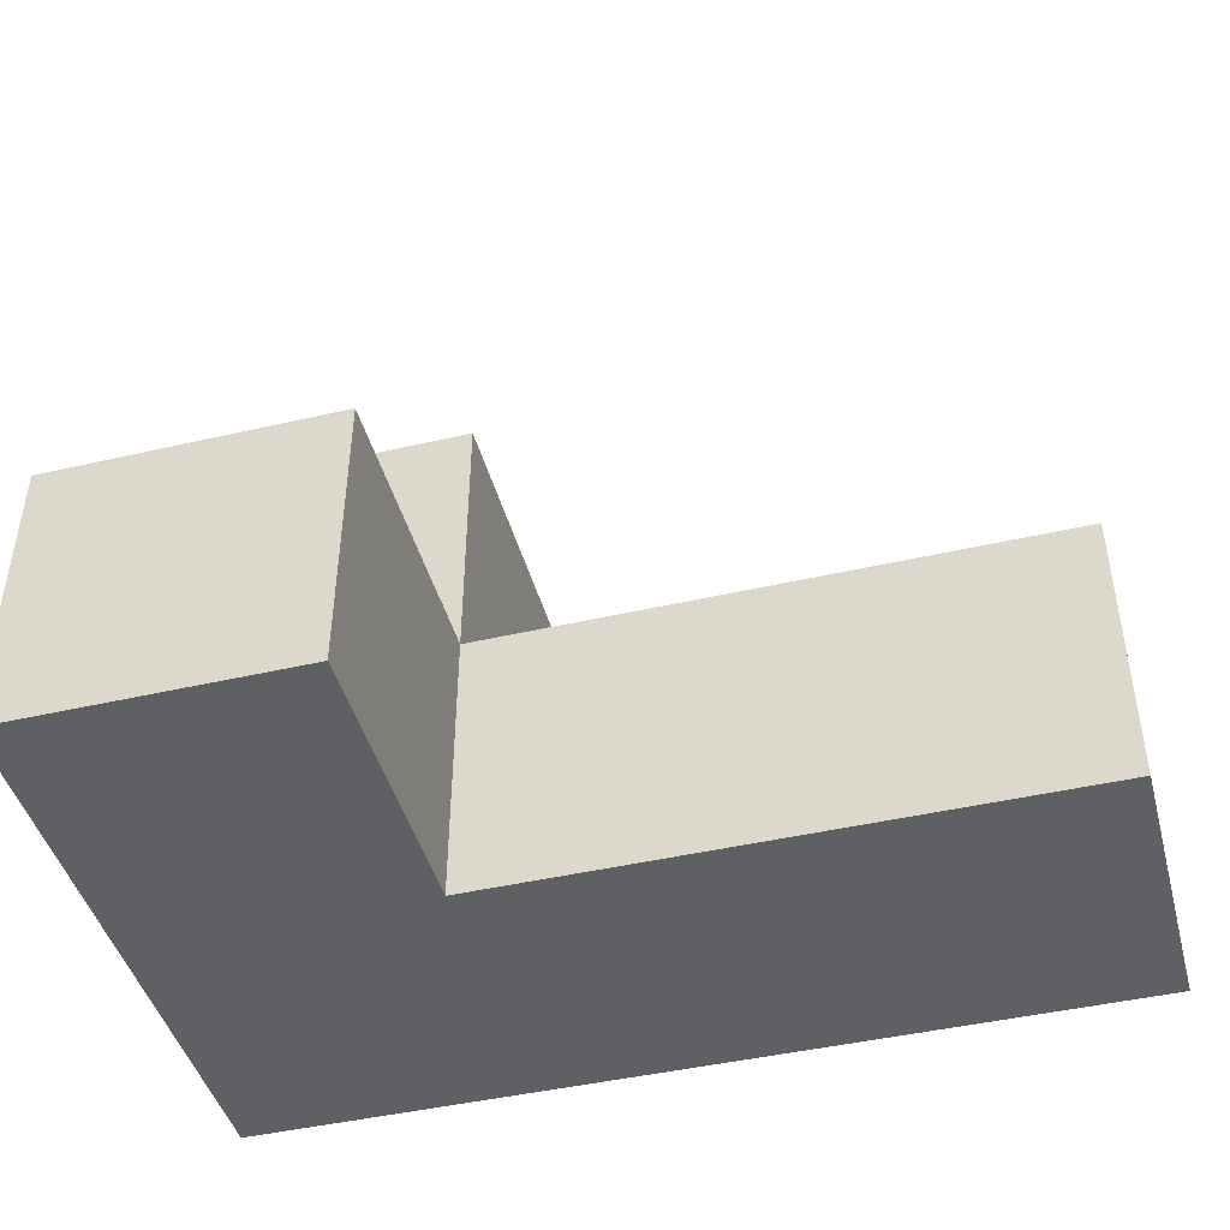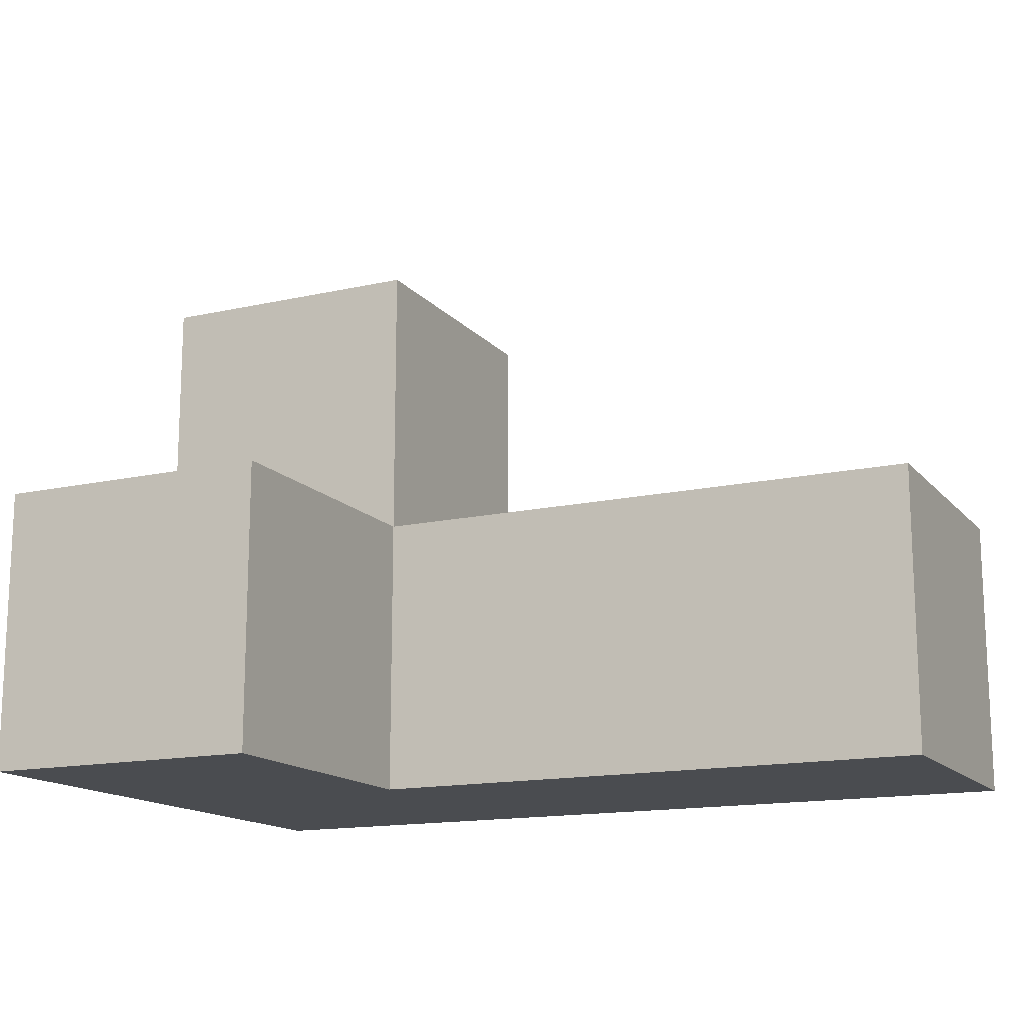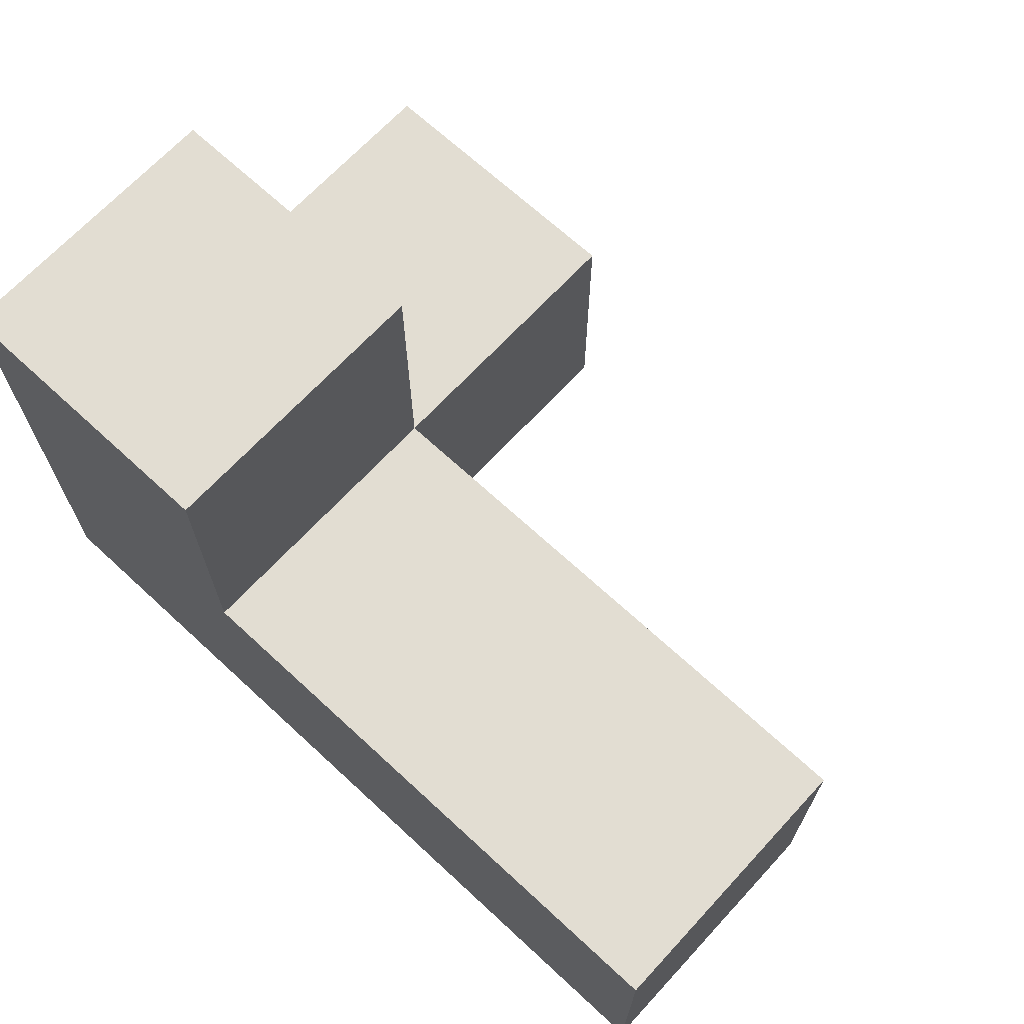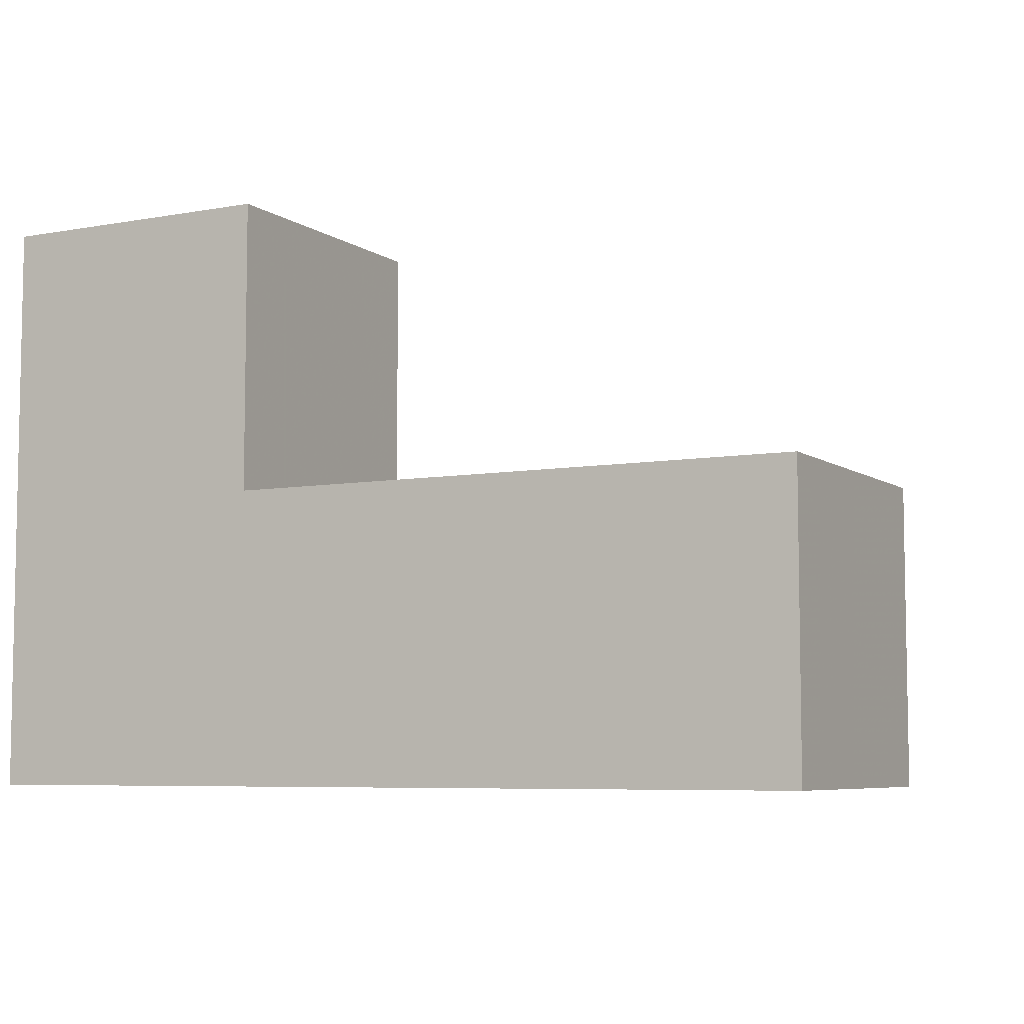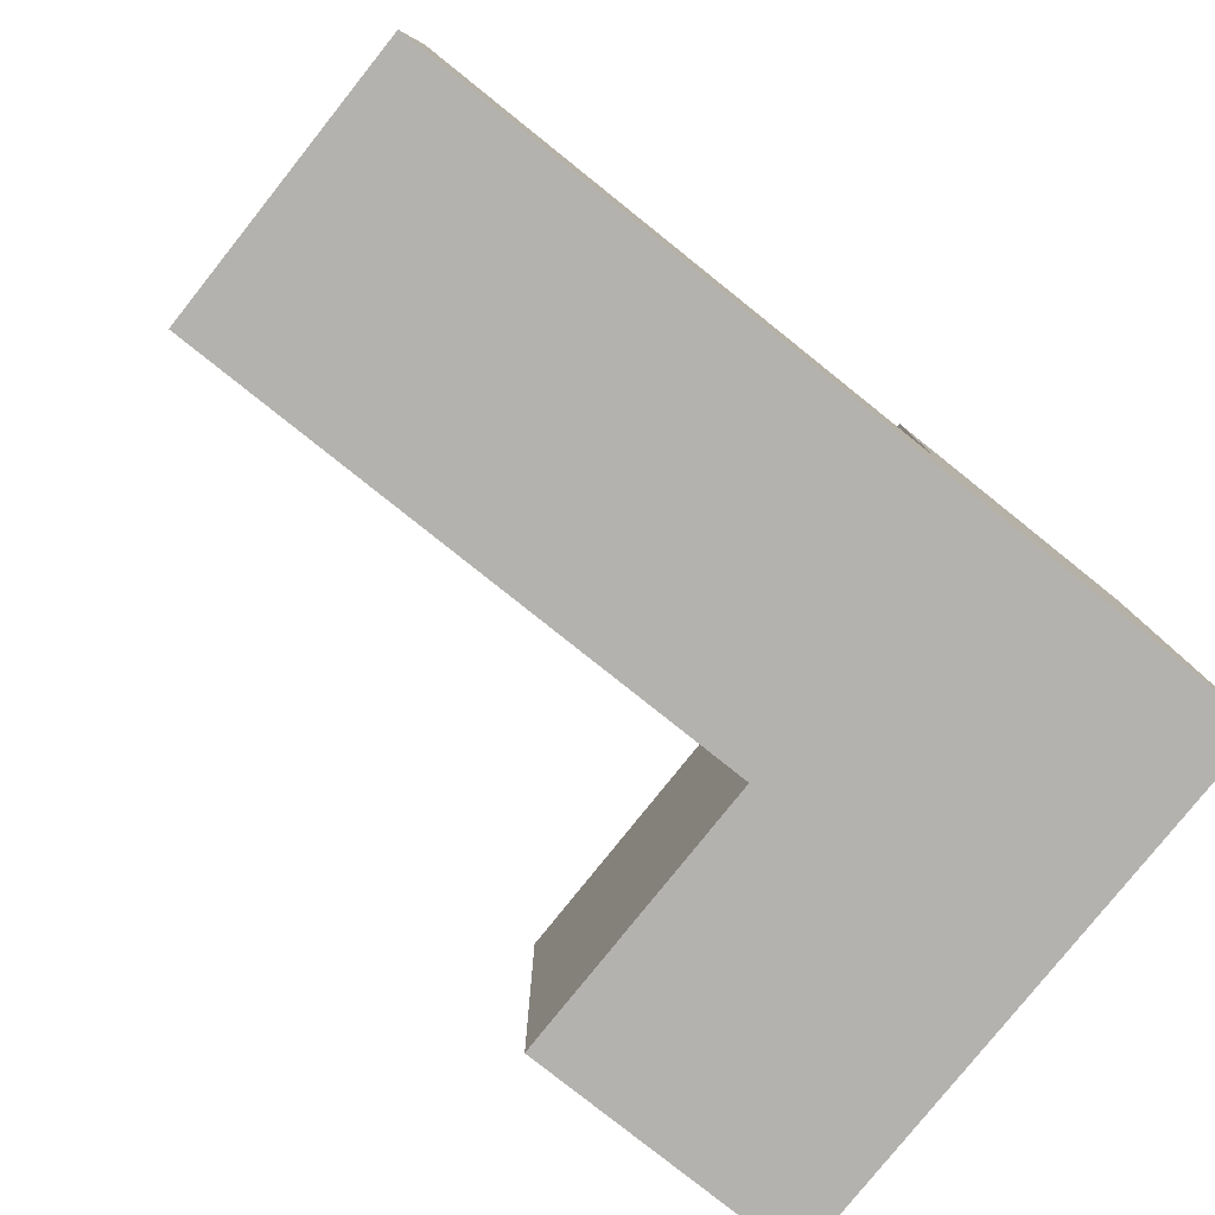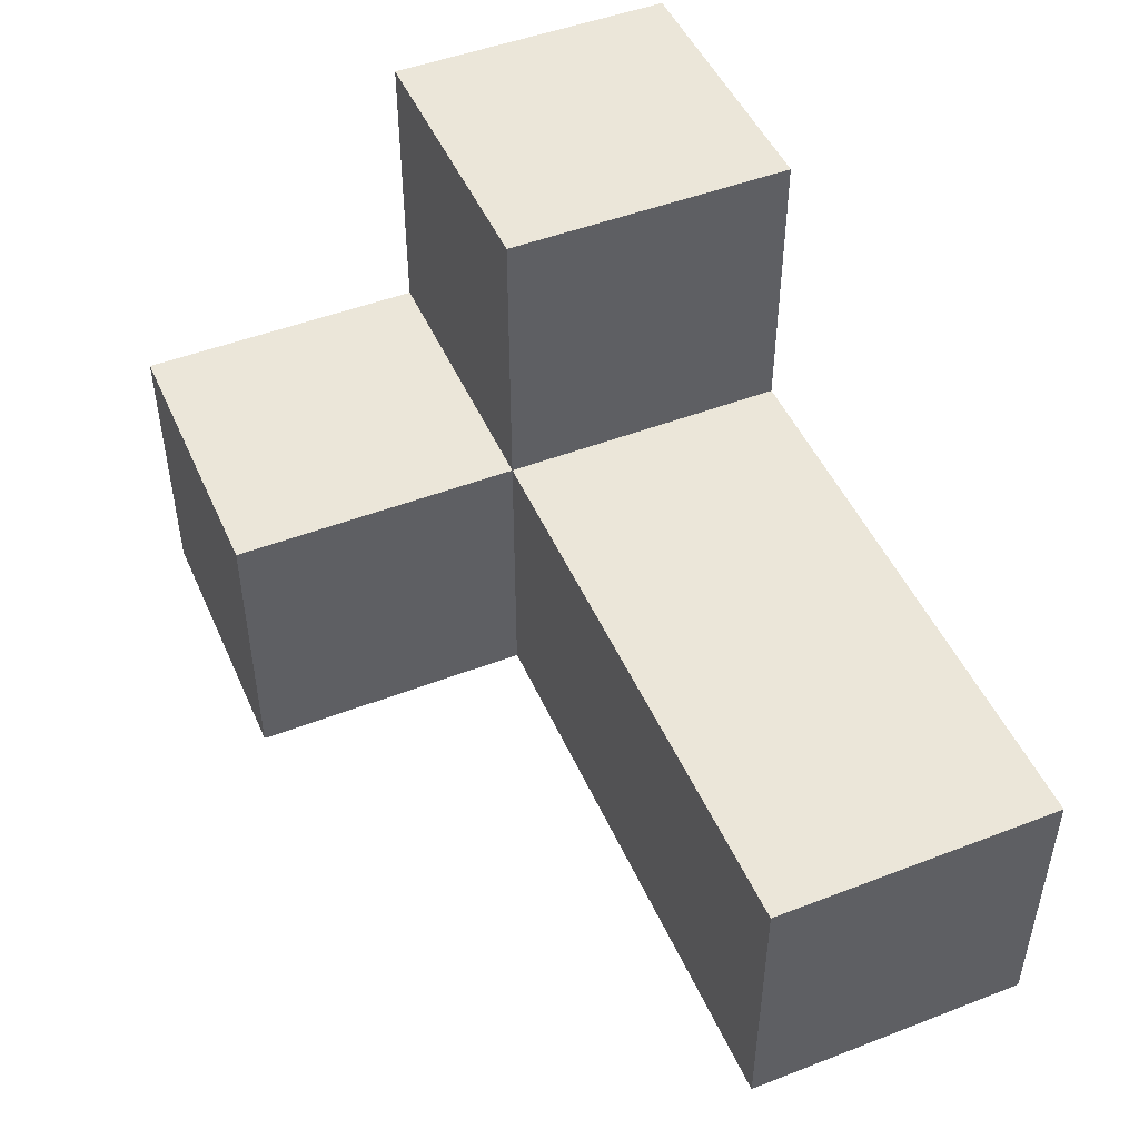
<metadata>
{"format":"obj","ext":"obj","renderer":"f3d","projection":"perspective","resolution":1024,"background":"white","views":[{"elev":-44.9,"azim":15.0,"up":"+Y"},{"elev":-14.9,"azim":25.7,"up":"+Y"},{"elev":68.2,"azim":42.8,"up":"+Z"},{"elev":-6.5,"azim":28.3,"up":"+Z"},{"elev":-79.8,"azim":141.4,"up":"+Y"},{"elev":48.3,"azim":66.7,"up":"+Y"}]}
</metadata>
<code>
v 2.002 2.007 1.998
v 3.982 2.007 1.008
v 2.992 2.007 1.008
v 1.012 2.007 1.998
v 1.012 2.997 2.987
v 1.012 3.987 1.998
v 2.992 2.997 1.998
v 2.002 3.987 1.998
v 3.982 2.997 1.998
v 2.002 2.997 2.987
v 2.002 2.007 1.008
v 1.012 3.987 1.008
v 1.012 2.007 1.008
v 2.992 2.997 1.008
v 1.012 2.997 1.998
v 3.982 2.997 1.008
v 2.002 2.997 1.998
v 2.002 3.987 1.008
v 3.982 2.007 1.998
v 2.002 2.007 2.987
v 2.992 2.007 1.998
v 1.012 2.997 1.008
v 1.012 2.007 2.987
v 2.002 2.997 1.008
f 2 3 16
f 14 16 3
f 21 19 7
f 9 7 19
f 3 2 21
f 19 21 2
f 16 14 9
f 7 9 14
f 2 16 19
f 9 19 16
f 3 11 14
f 24 14 11
f 1 21 17
f 7 17 21
f 11 3 1
f 21 1 3
f 14 24 7
f 17 7 24
f 11 13 24
f 22 24 13
f 13 11 4
f 1 4 11
f 22 13 15
f 4 15 13
f 24 22 18
f 12 18 22
f 15 17 6
f 8 6 17
f 18 12 8
f 6 8 12
f 12 22 6
f 15 6 22
f 24 18 17
f 8 17 18
f 23 20 5
f 10 5 20
f 4 1 23
f 20 23 1
f 17 15 10
f 5 10 15
f 15 4 5
f 23 5 4
f 1 17 20
f 10 20 17

</code>
